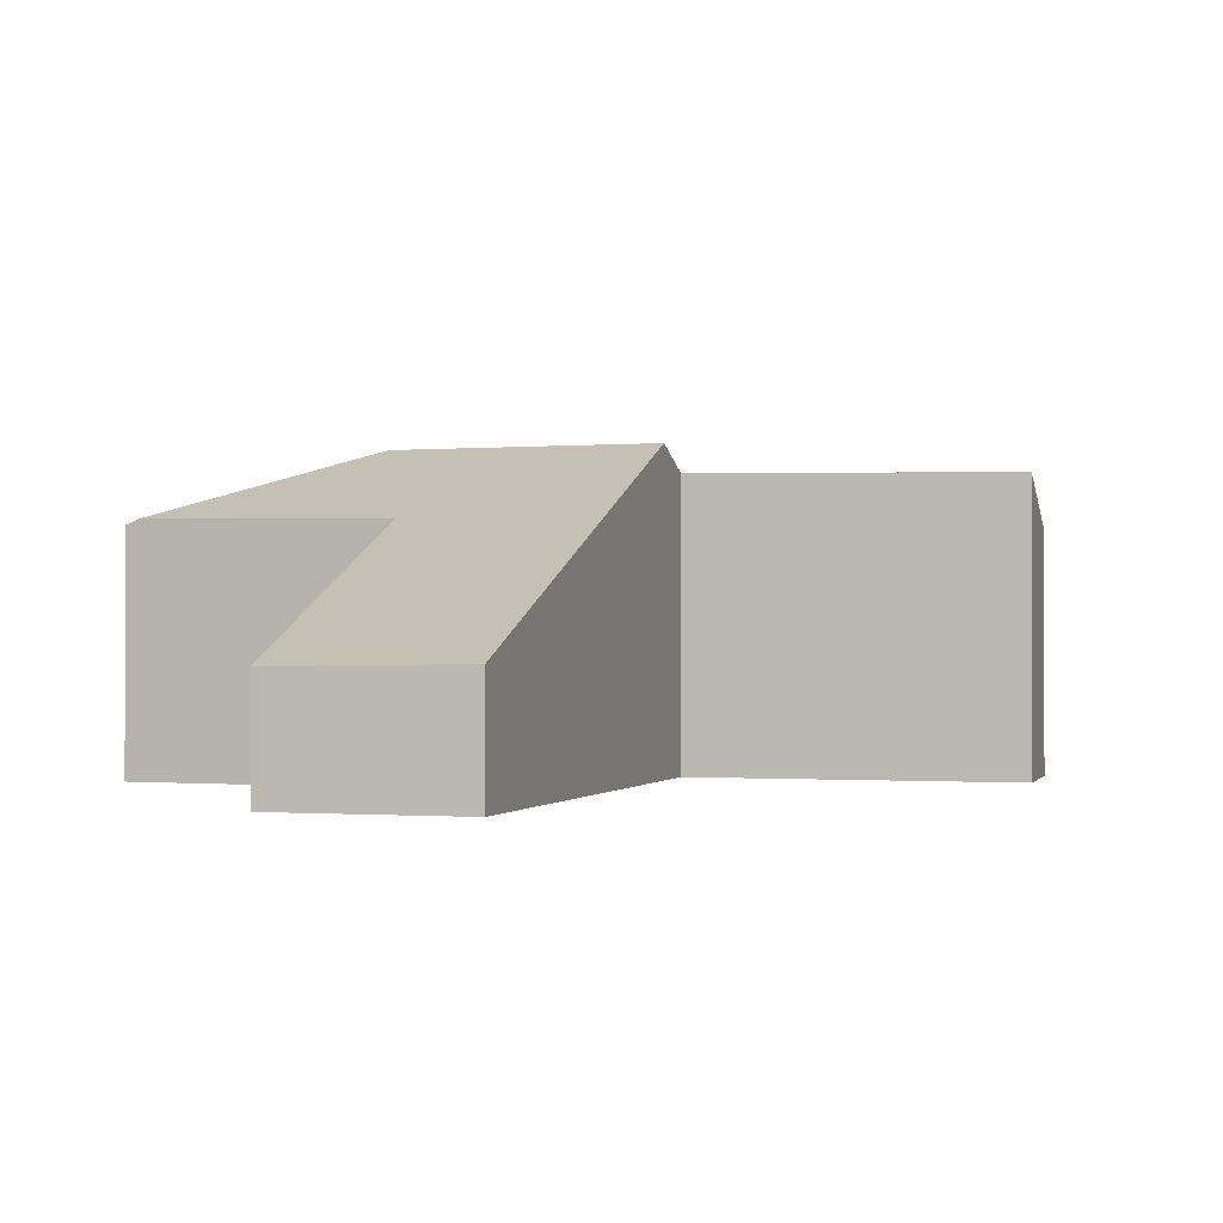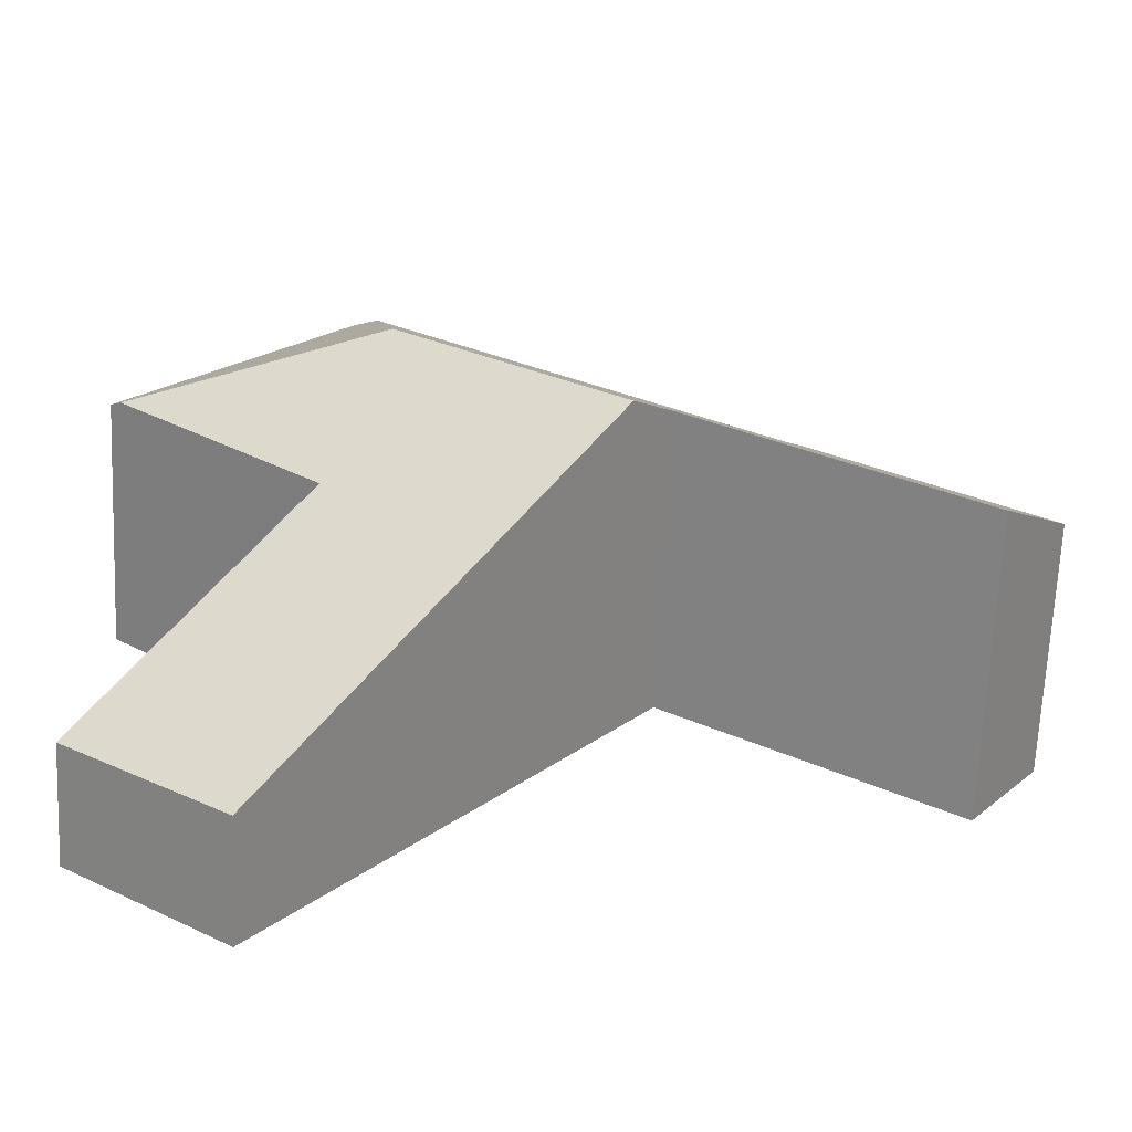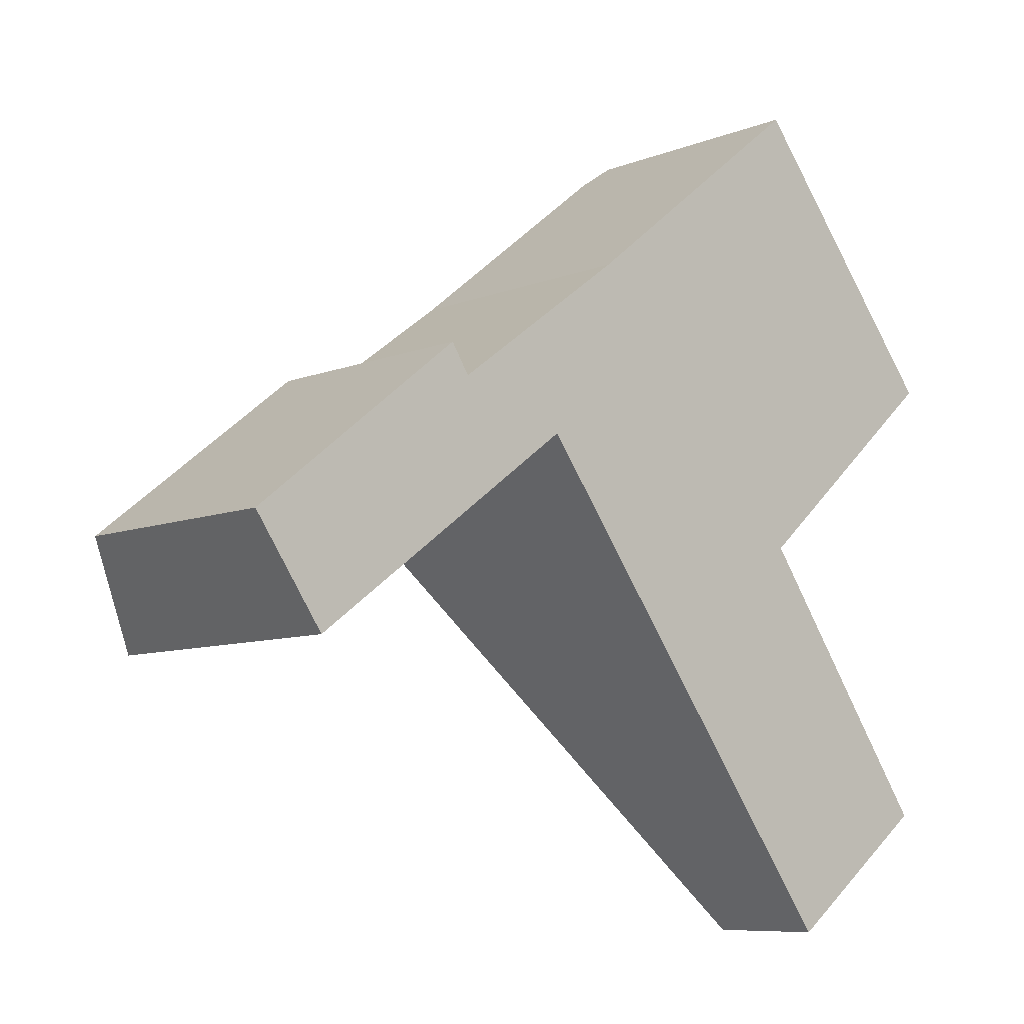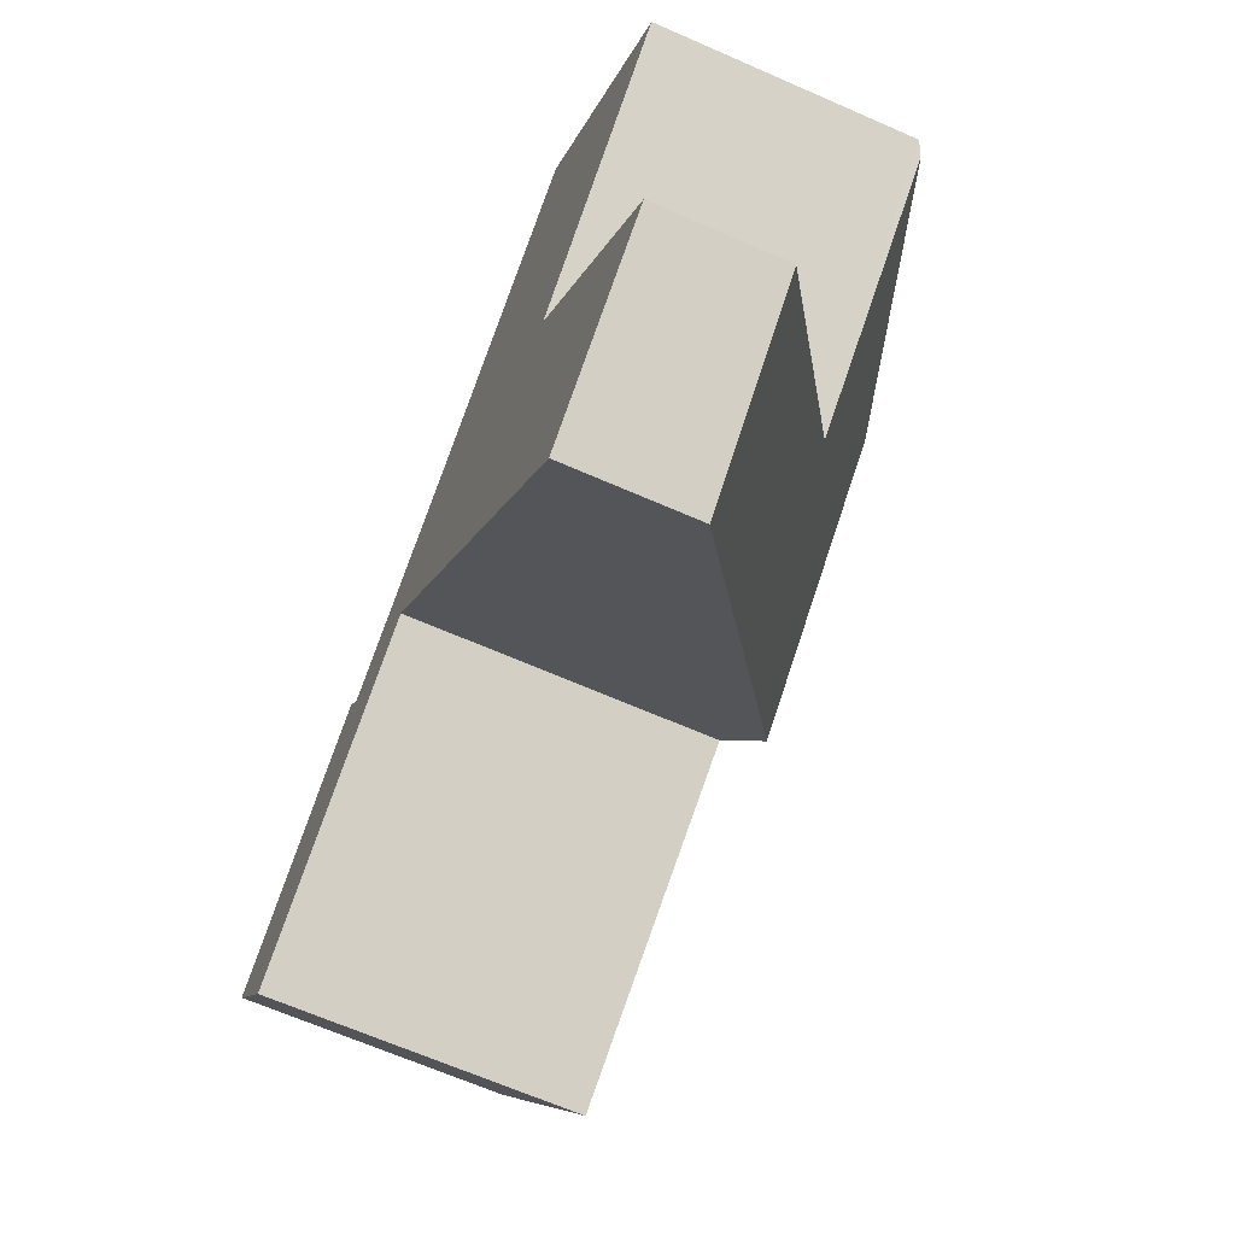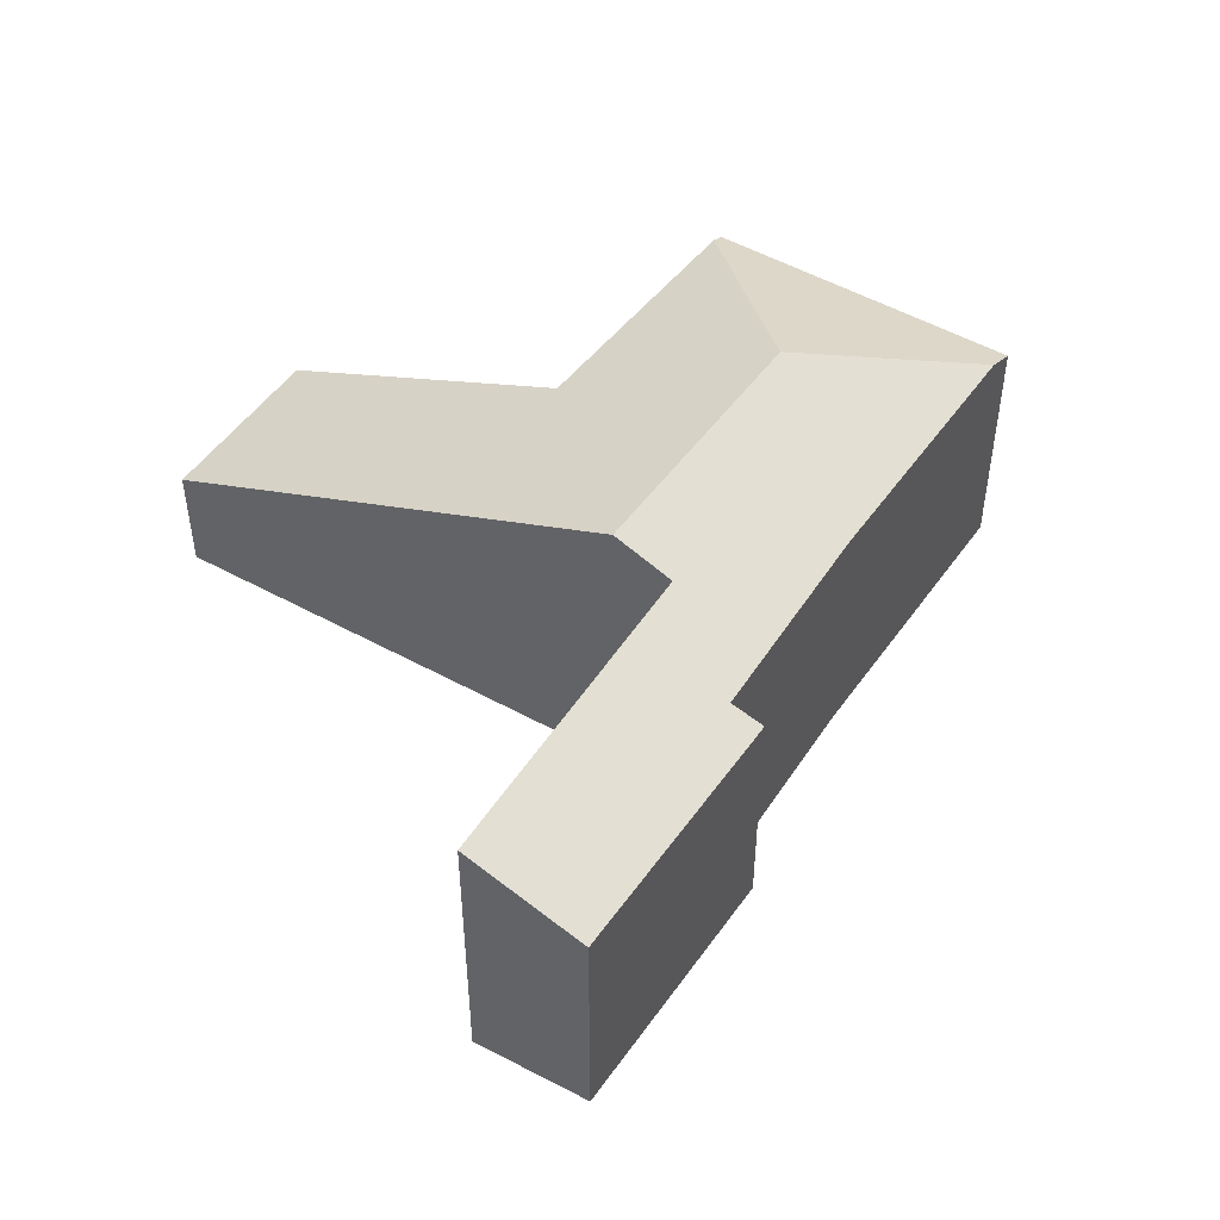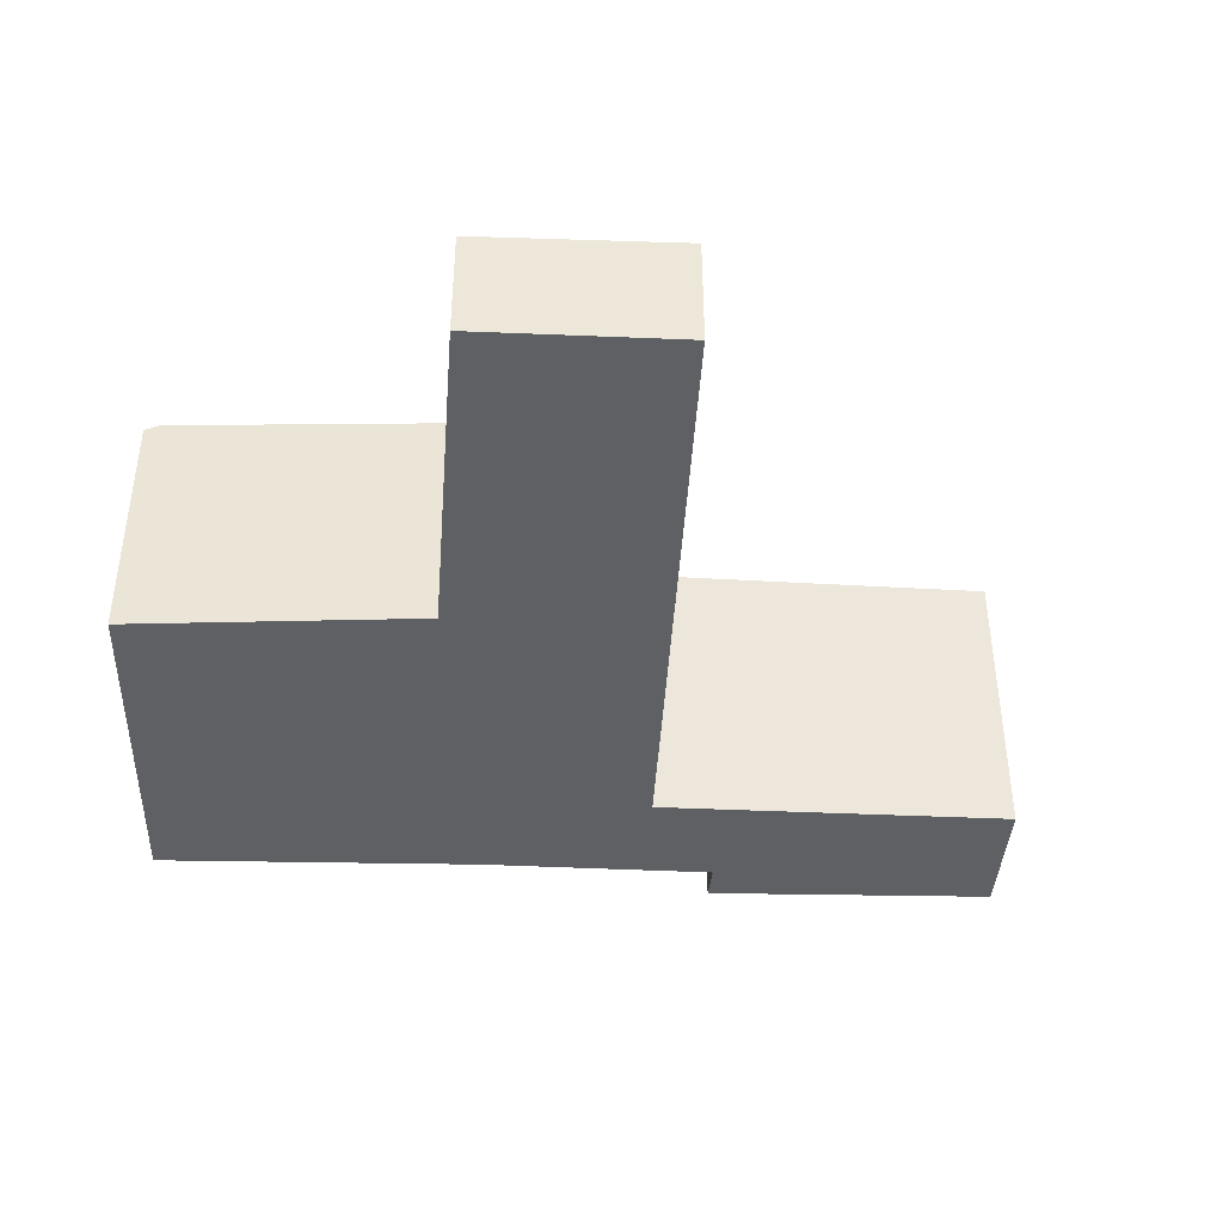
<metadata>
{"format":"obj","ext":"obj","renderer":"f3d","projection":"perspective","resolution":1024,"background":"white","views":[{"elev":-0.6,"azim":160.0,"up":"+Y"},{"elev":-67.4,"azim":177.5,"up":"+Z"},{"elev":-8.2,"azim":-42.3,"up":"+Z"},{"elev":-66.3,"azim":66.2,"up":"+Z"},{"elev":48.7,"azim":-95.0,"up":"+Y"},{"elev":-42.6,"azim":140.2,"up":"+Y"}]}
</metadata>
<code>
v  6.867 1.921 1.664
v  5.005 2.066 3.571
v  5.205 1.963 3.731
v  4.783 2.549 1.844
v  6.78 1.967 1.587
v  5.181 1.93 0.18
v  3.017 2.549 0.422
v  5.239 1.89 0.098
v  6.671 0.899 -1.925
v  3.997 1.89 -0.902
v  5.44 0.919 -2.853
v  1.612 1.927 1.286
v  0.559 2.312 -0.797
v  0 1.923 1.177e-16
v  2.23 2.342 0.451
v  1.704 1.927 1.359
v  1.848 2.033 1.135
v  2.723 2.351 0.819
v  3.262 2.061 2.182
v  5.44 1.747e-16 -2.853
v  6.671 1.179e-16 -1.925
v  2.723 -5.015e-17 0.819
v  0.559 4.88e-17 -0.797
v  2.23 -2.762e-17 0.451
v  6.867 -1.019e-16 1.664
v  5.181 -1.102e-17 0.18
v  6.78 -9.718e-17 1.587
v  3.997 5.523e-17 -0.902
v  3.017 -2.584e-17 0.422
v  0 0 0
v  1.612 -7.874e-17 1.286
v  1.704 -8.321e-17 1.359
v  3.262 -1.336e-16 2.182
v  1.848 -6.95e-17 1.135
v  5.005 -2.187e-16 3.571
v  5.205 -2.285e-16 3.731
v  5.239 -6.001e-18 0.098
g defaultobject
f 1 2 3
f 2 1 4
f 4 1 5
f 6 4 5
f 4 6 7
f 7 6 8
f 7 8 9
f 7 9 10
f 10 9 11
f 12 13 14
f 13 12 15
f 15 12 16
f 15 16 17
f 17 18 15
f 18 17 19
f 18 19 7
f 7 19 4
f 4 19 2
f 9 20 11
f 20 9 21
f 22 15 18
f 15 22 13
f 13 22 23
f 23 22 24
f 1 6 5
f 6 1 25
f 6 25 26
f 26 25 27
f 20 10 11
f 10 20 28
f 10 28 7
f 7 28 29
f 7 29 18
f 18 29 22
f 23 14 13
f 14 23 30
f 30 12 14
f 12 30 31
f 12 31 16
f 16 31 32
f 17 33 19
f 33 17 34
f 33 2 19
f 2 33 35
f 2 35 3
f 3 35 36
f 16 34 17
f 34 16 32
f 36 1 3
f 1 36 25
f 26 8 6
f 8 26 9
f 9 26 21
f 21 26 37
f 31 34 32
f 35 25 36
f 25 35 33
f 25 33 27
f 27 33 26
f 26 33 34
f 26 34 37
f 37 34 22
f 37 22 21
f 22 34 24
f 24 34 31
f 24 31 30
f 24 30 23
f 21 28 20
f 28 21 29
f 29 21 22

</code>
